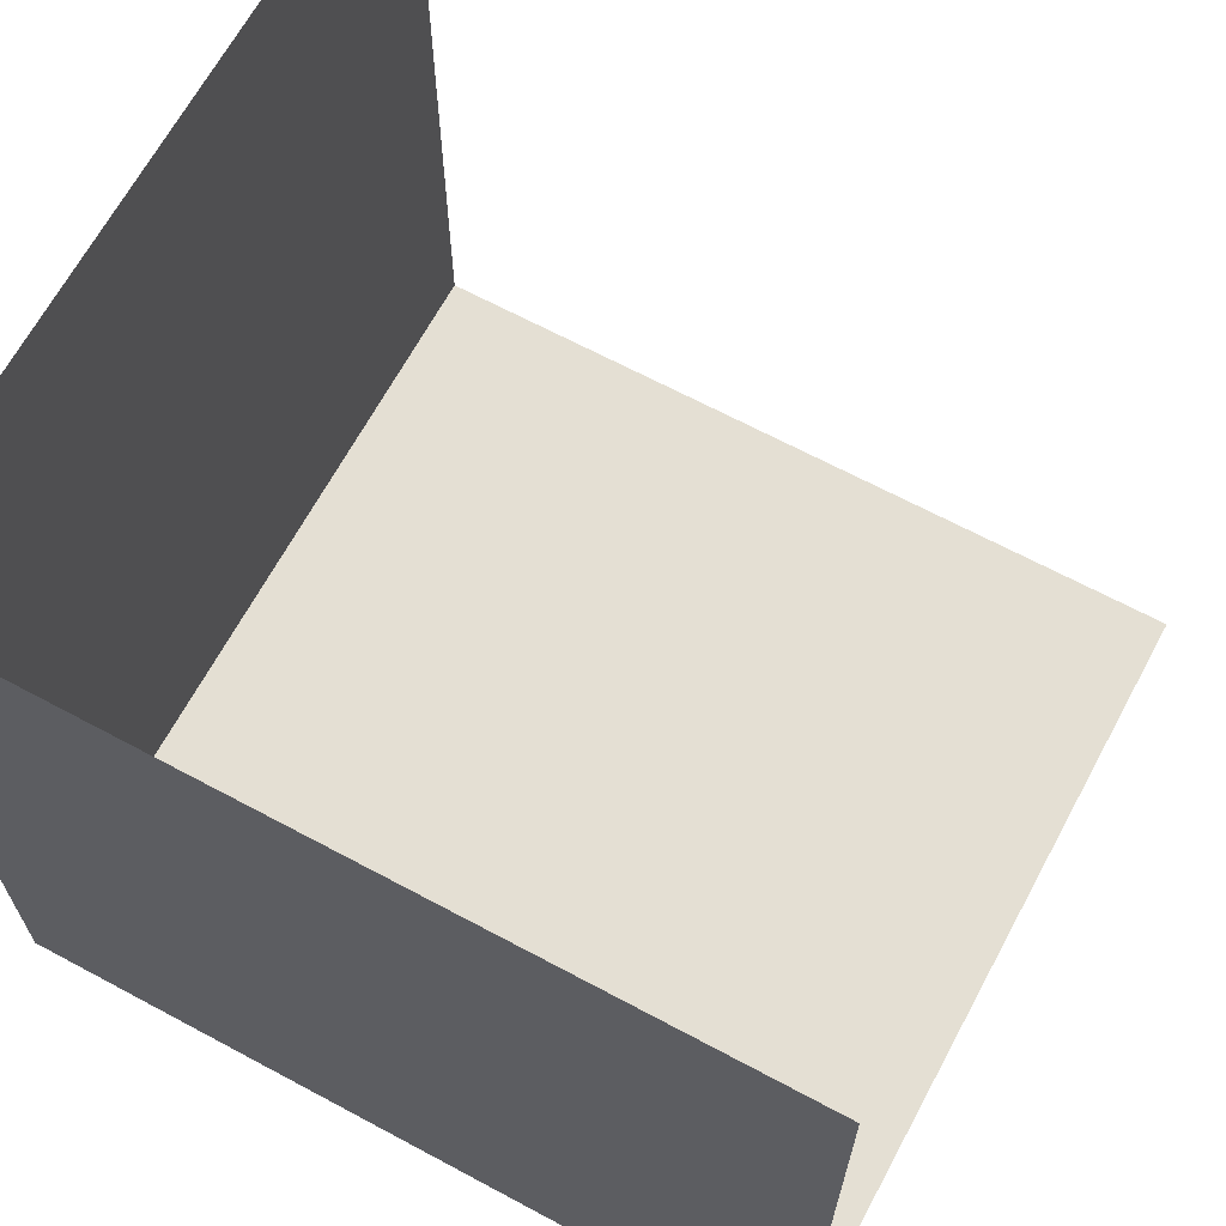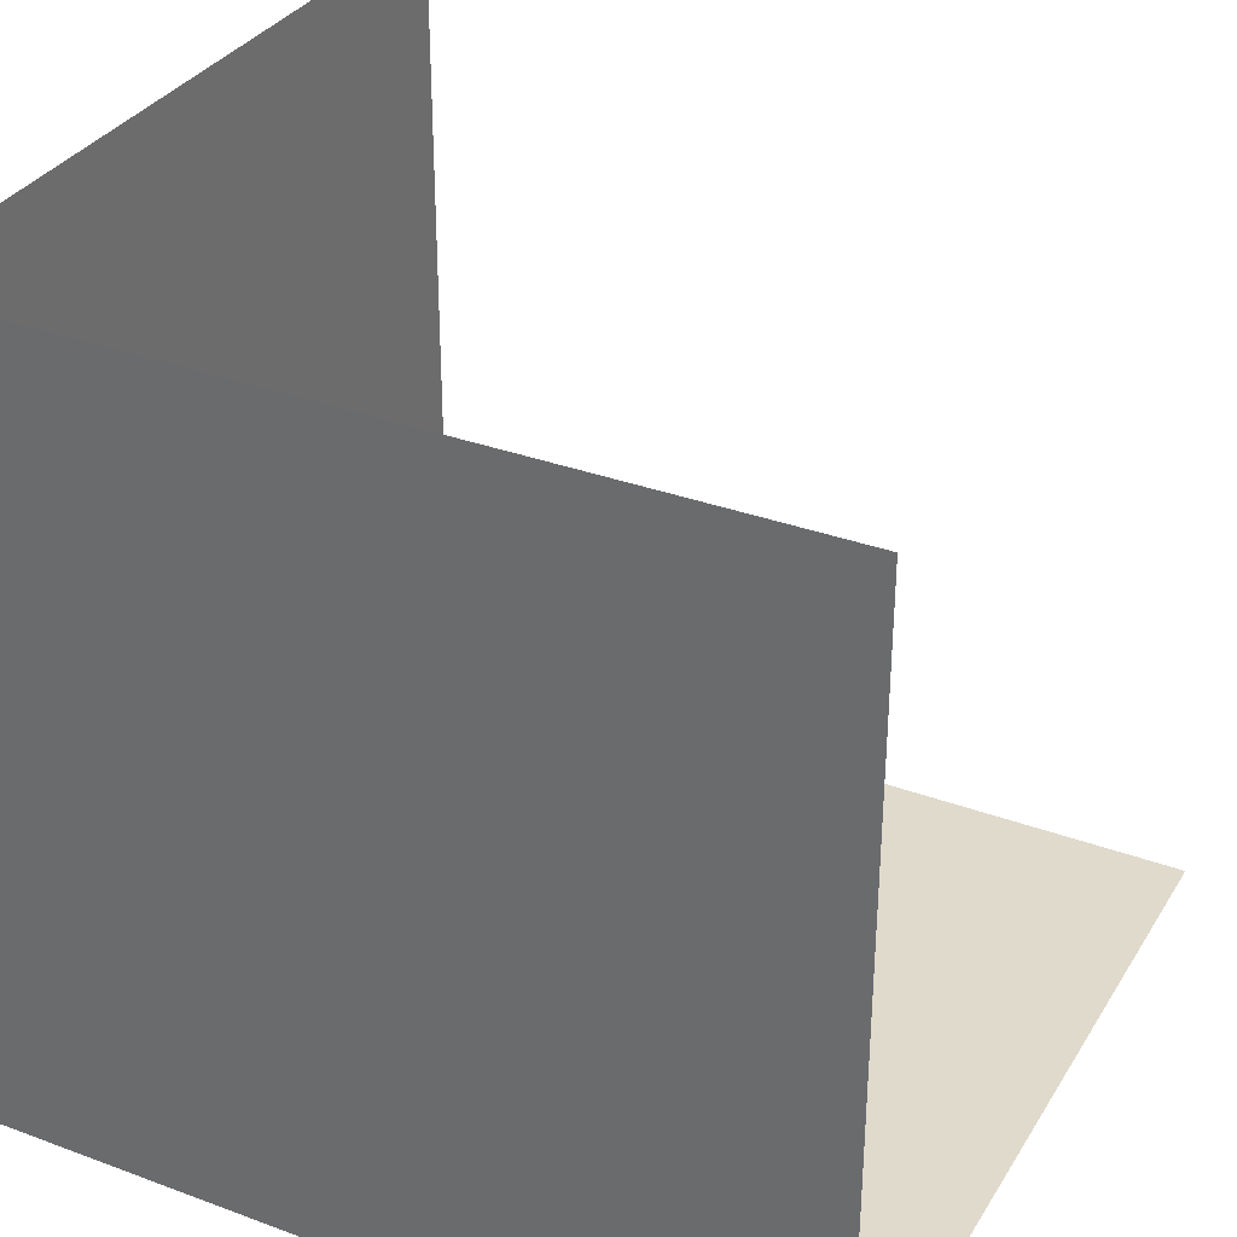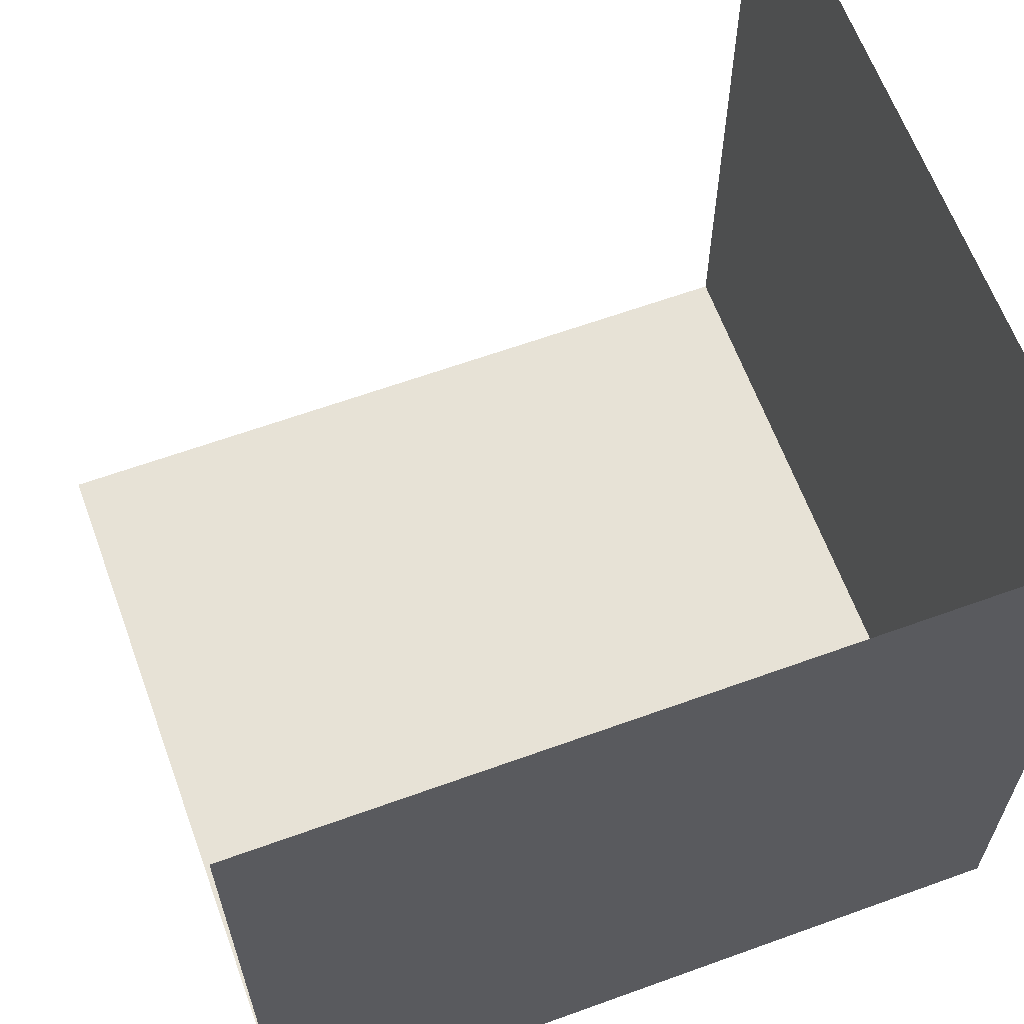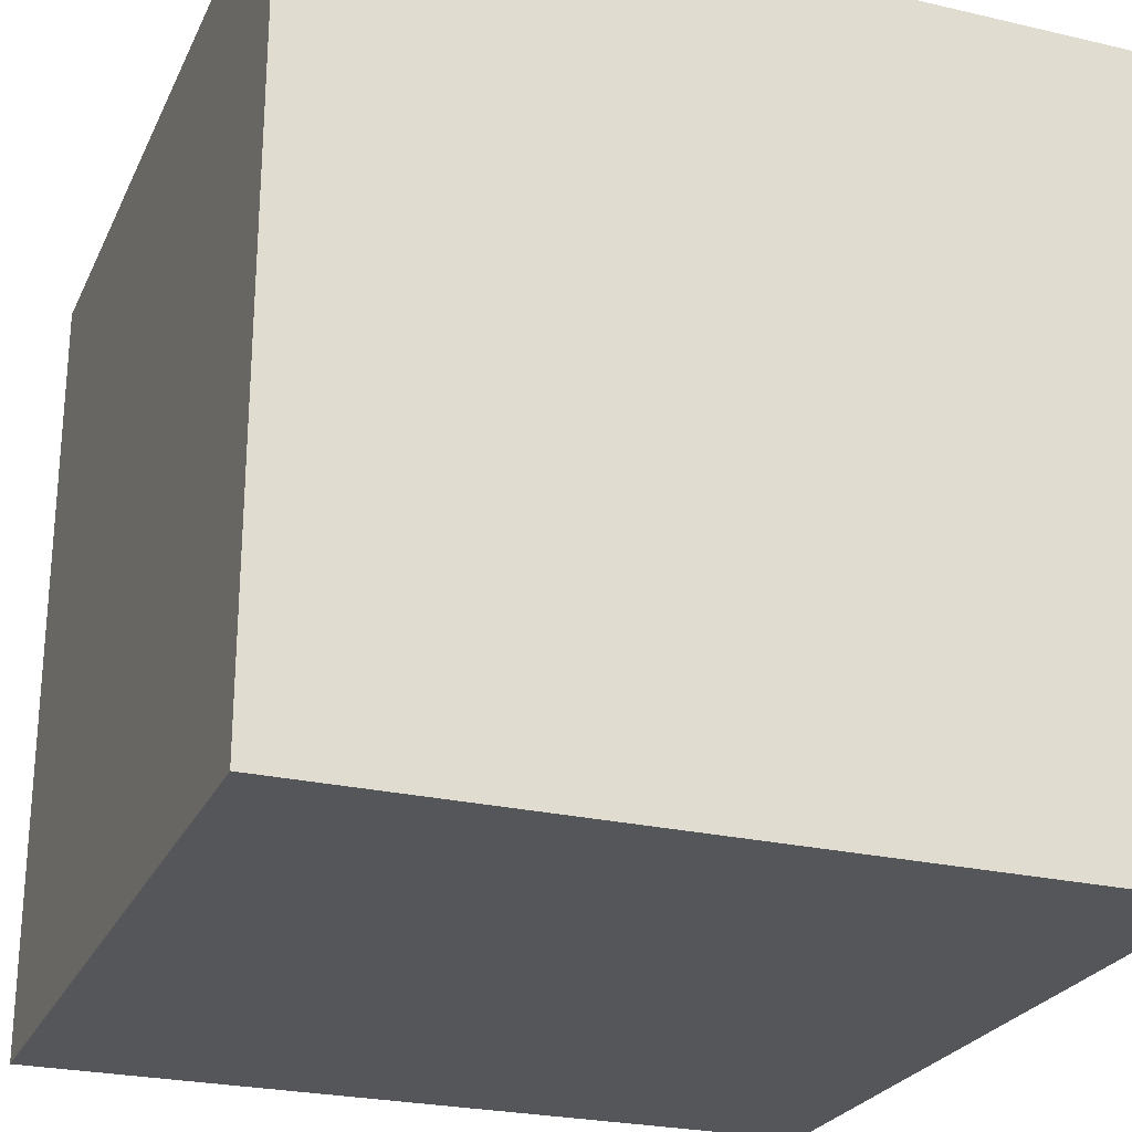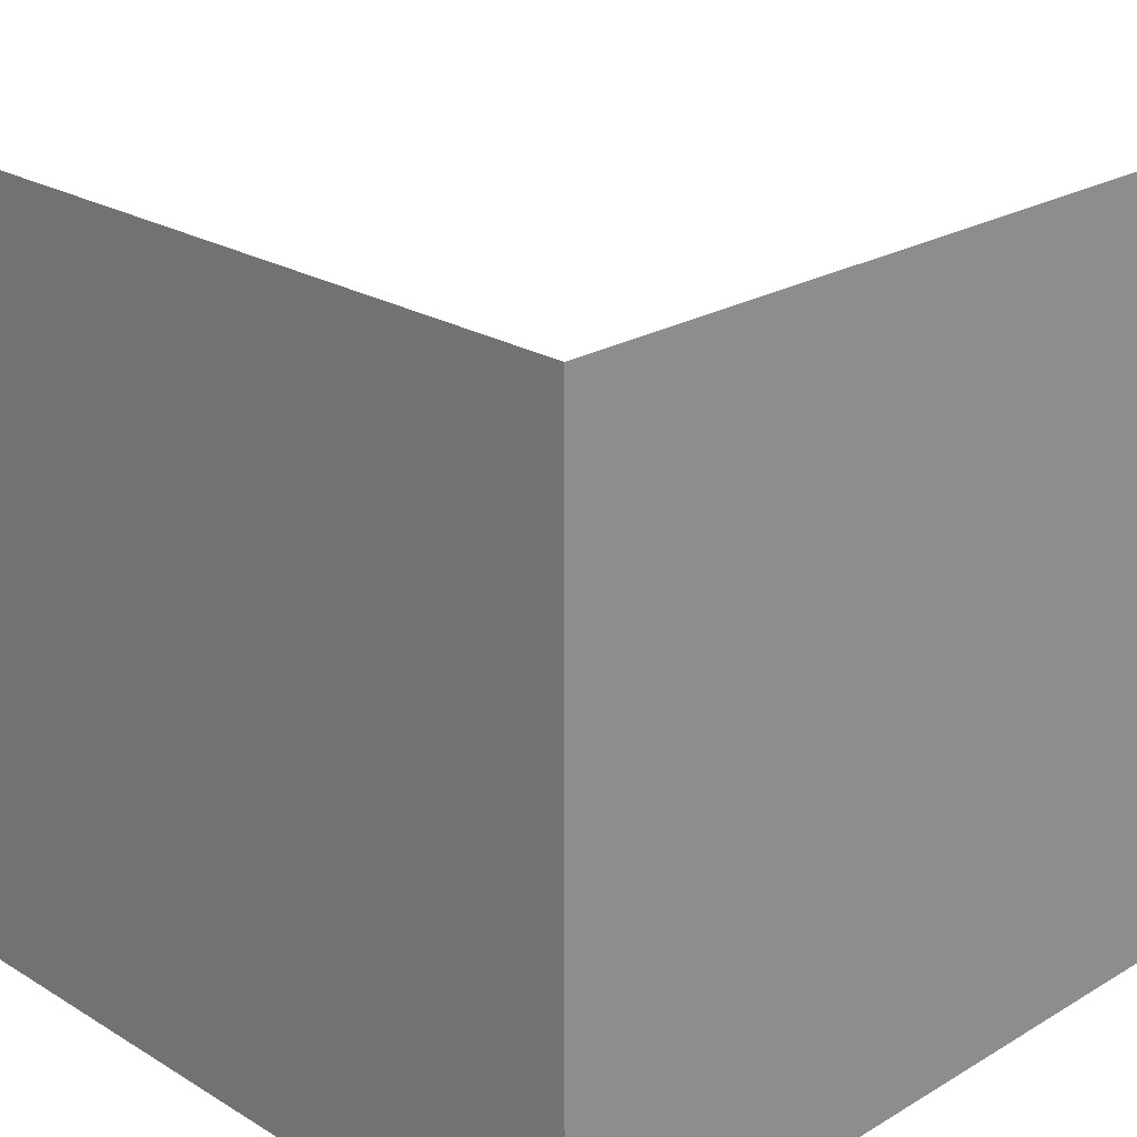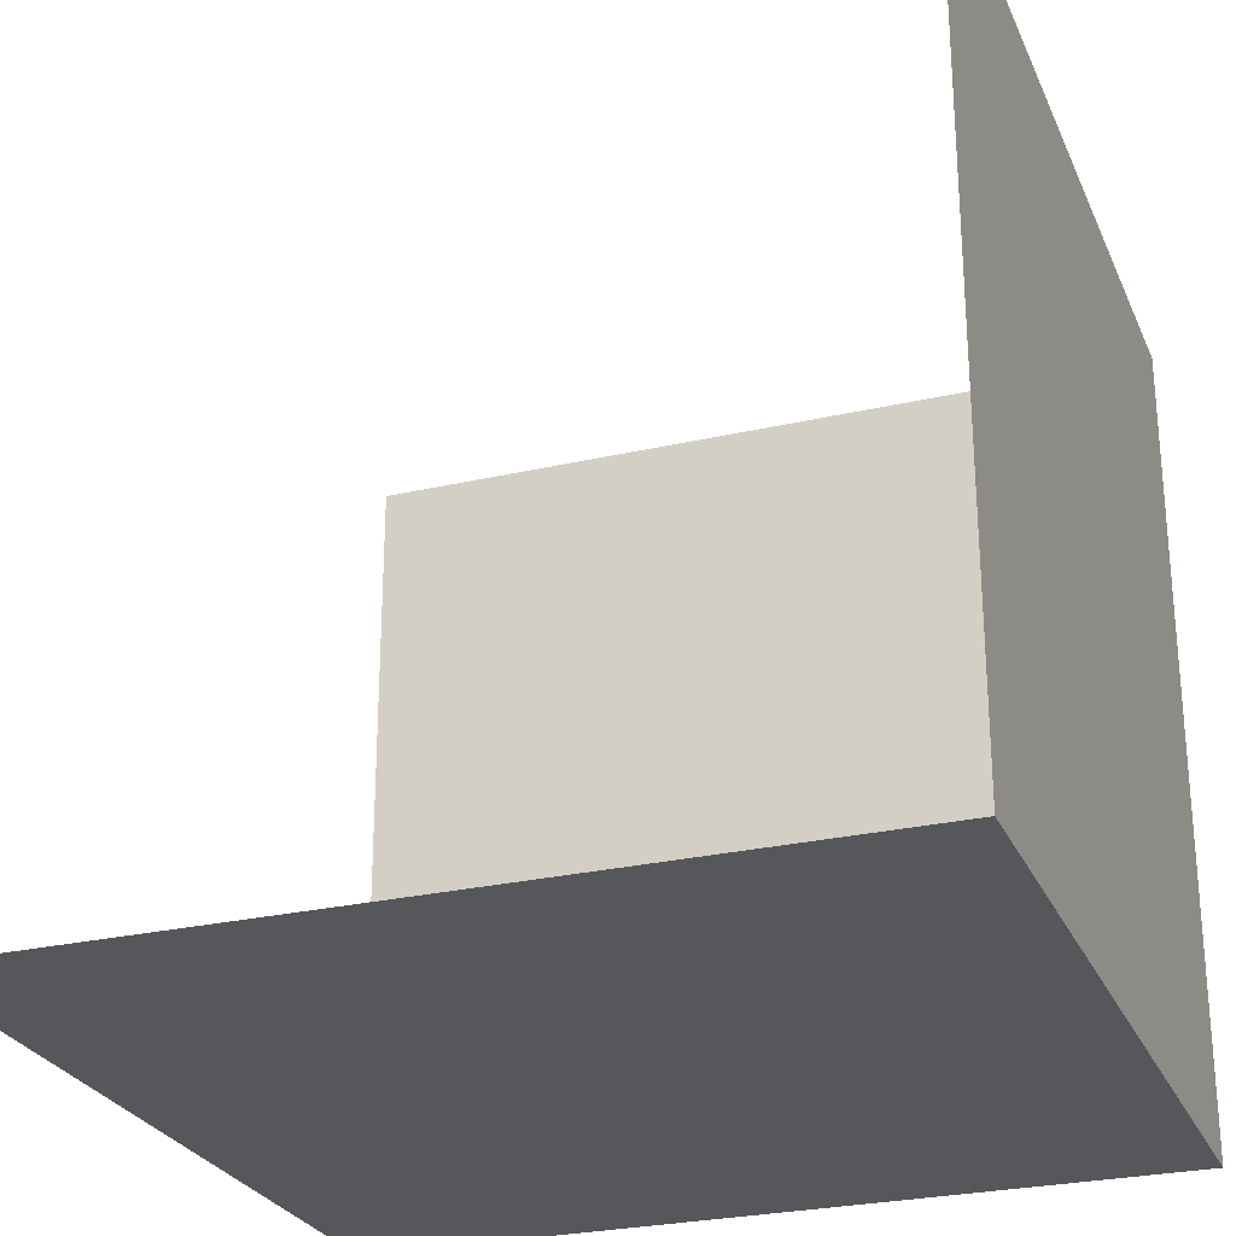
<metadata>
{"format":"obj","ext":"obj","renderer":"f3d","projection":"perspective","resolution":1024,"background":"white","views":[{"elev":66.4,"azim":-61.7,"up":"+Y"},{"elev":33.1,"azim":27.0,"up":"+Z"},{"elev":63.2,"azim":-110.1,"up":"+Z"},{"elev":-25.2,"azim":-20.6,"up":"+Z"},{"elev":23.6,"azim":-134.7,"up":"+Y"},{"elev":-26.8,"azim":109.9,"up":"+Y"}]}
</metadata>
<code>
g walls
v -5 0 5
v -5 10 5
v 5 0 -5
v 5 10 -5
v -5 10 -5
v -5 0 -5
f 2 1 6
f 6 5 2
f 5 6 3
f 3 4 5
g floor
v -5 0 5
v 5 0 5
v 5 0 -5
v -5 0 -5
f 8 9 10
f 10 7 8

</code>
